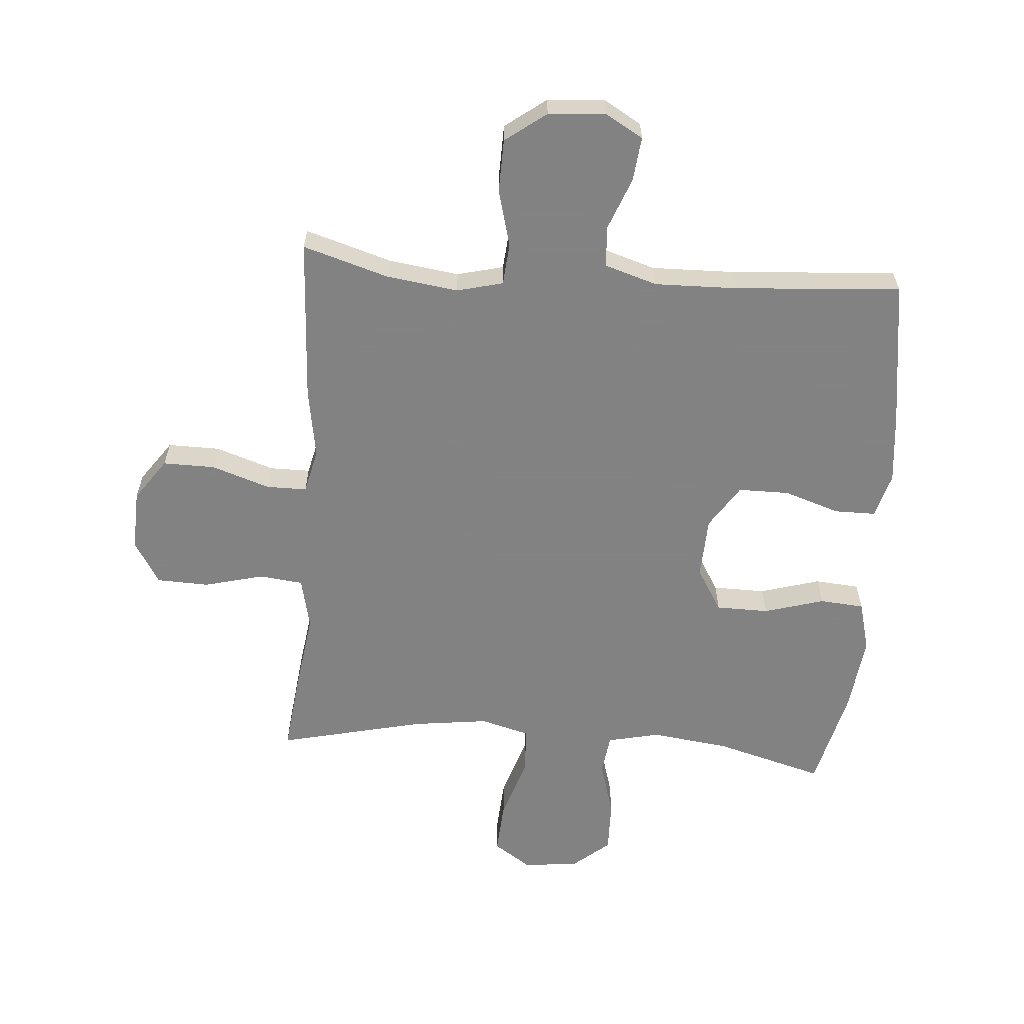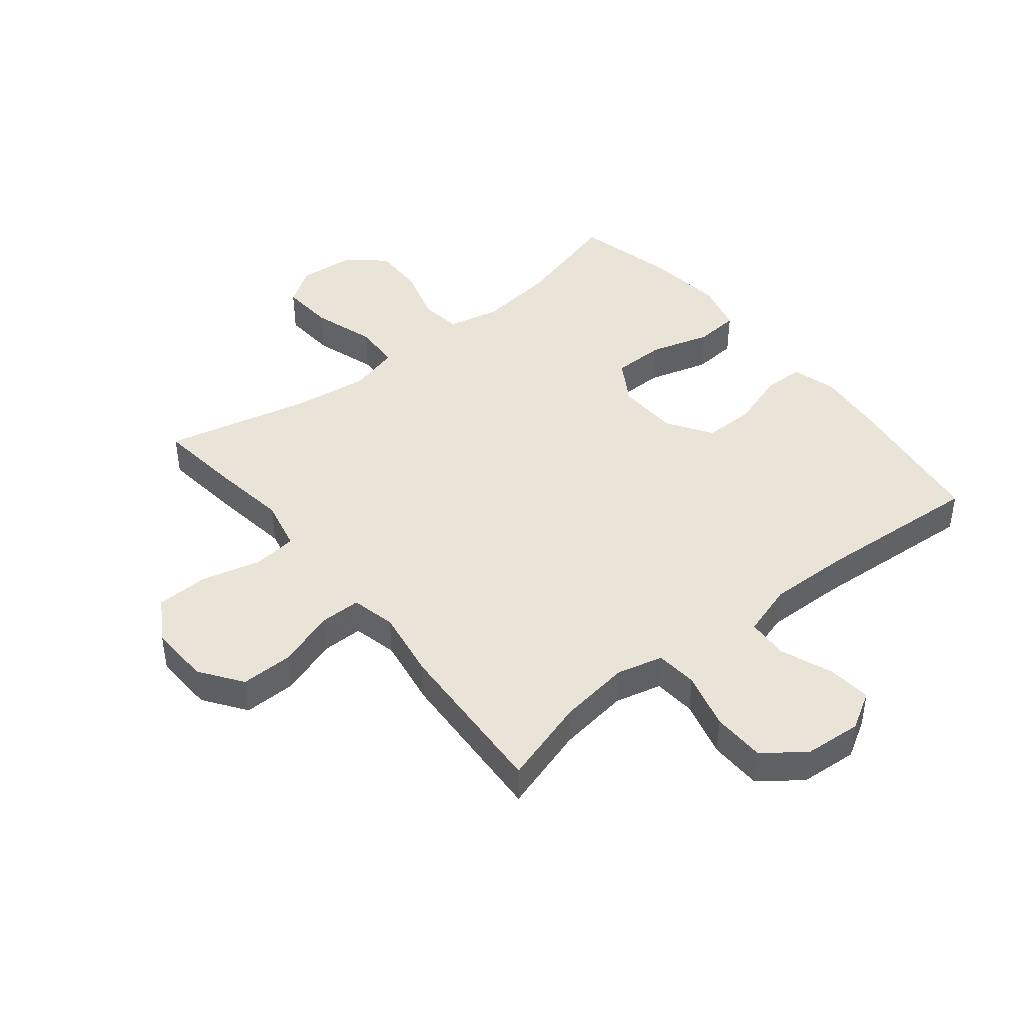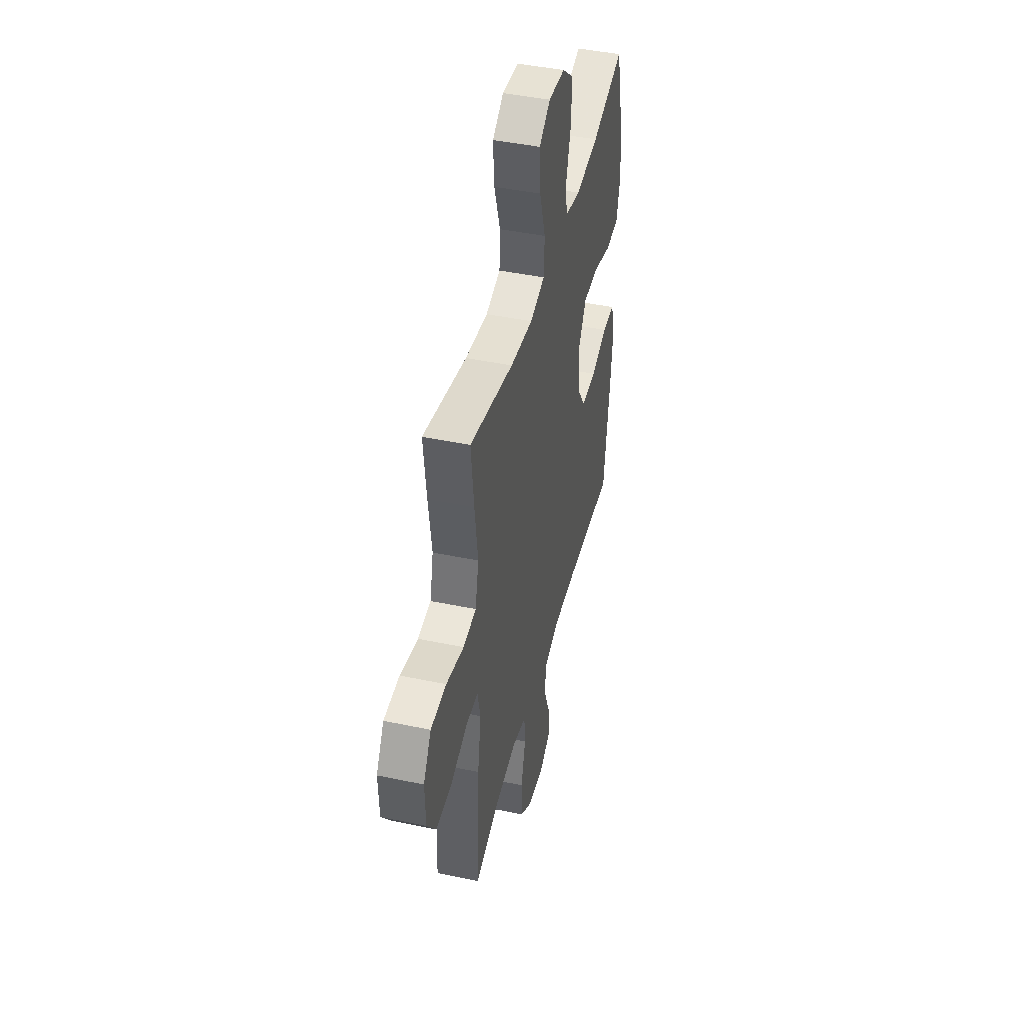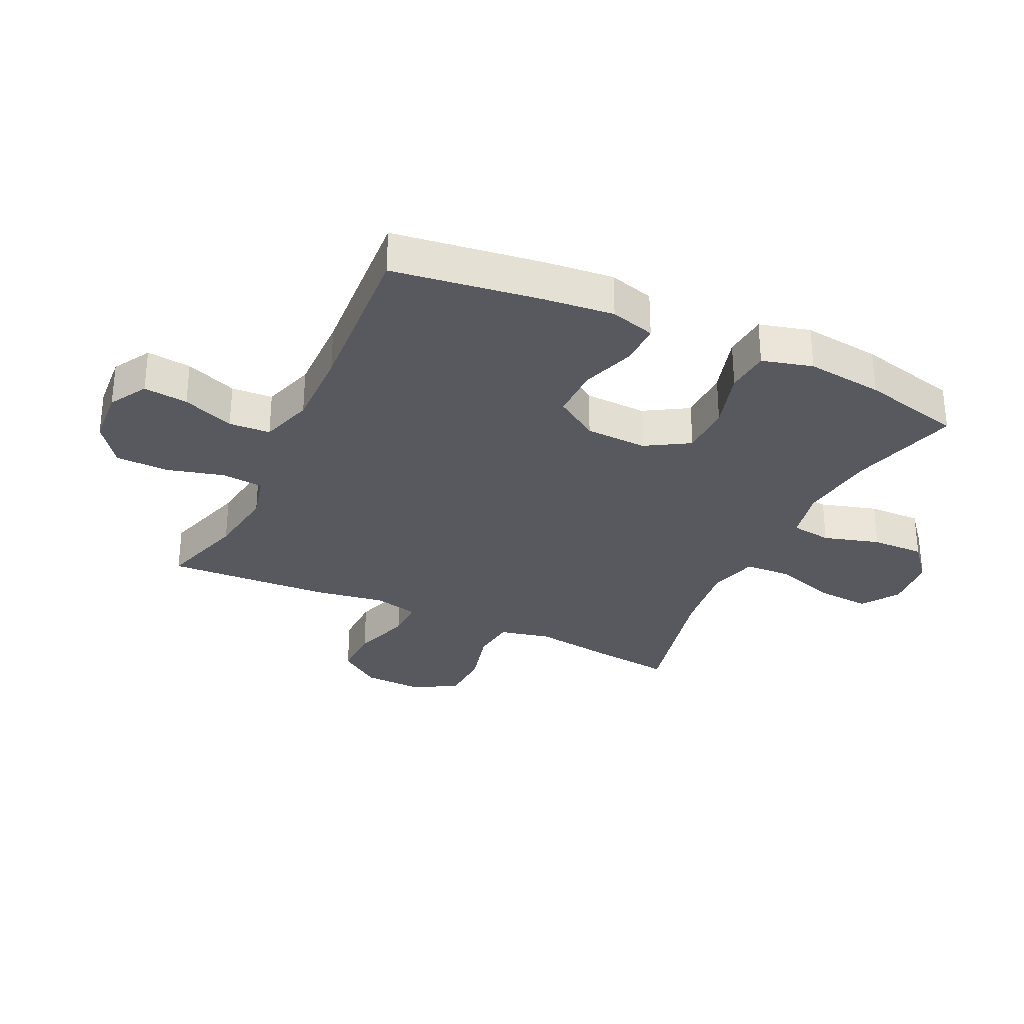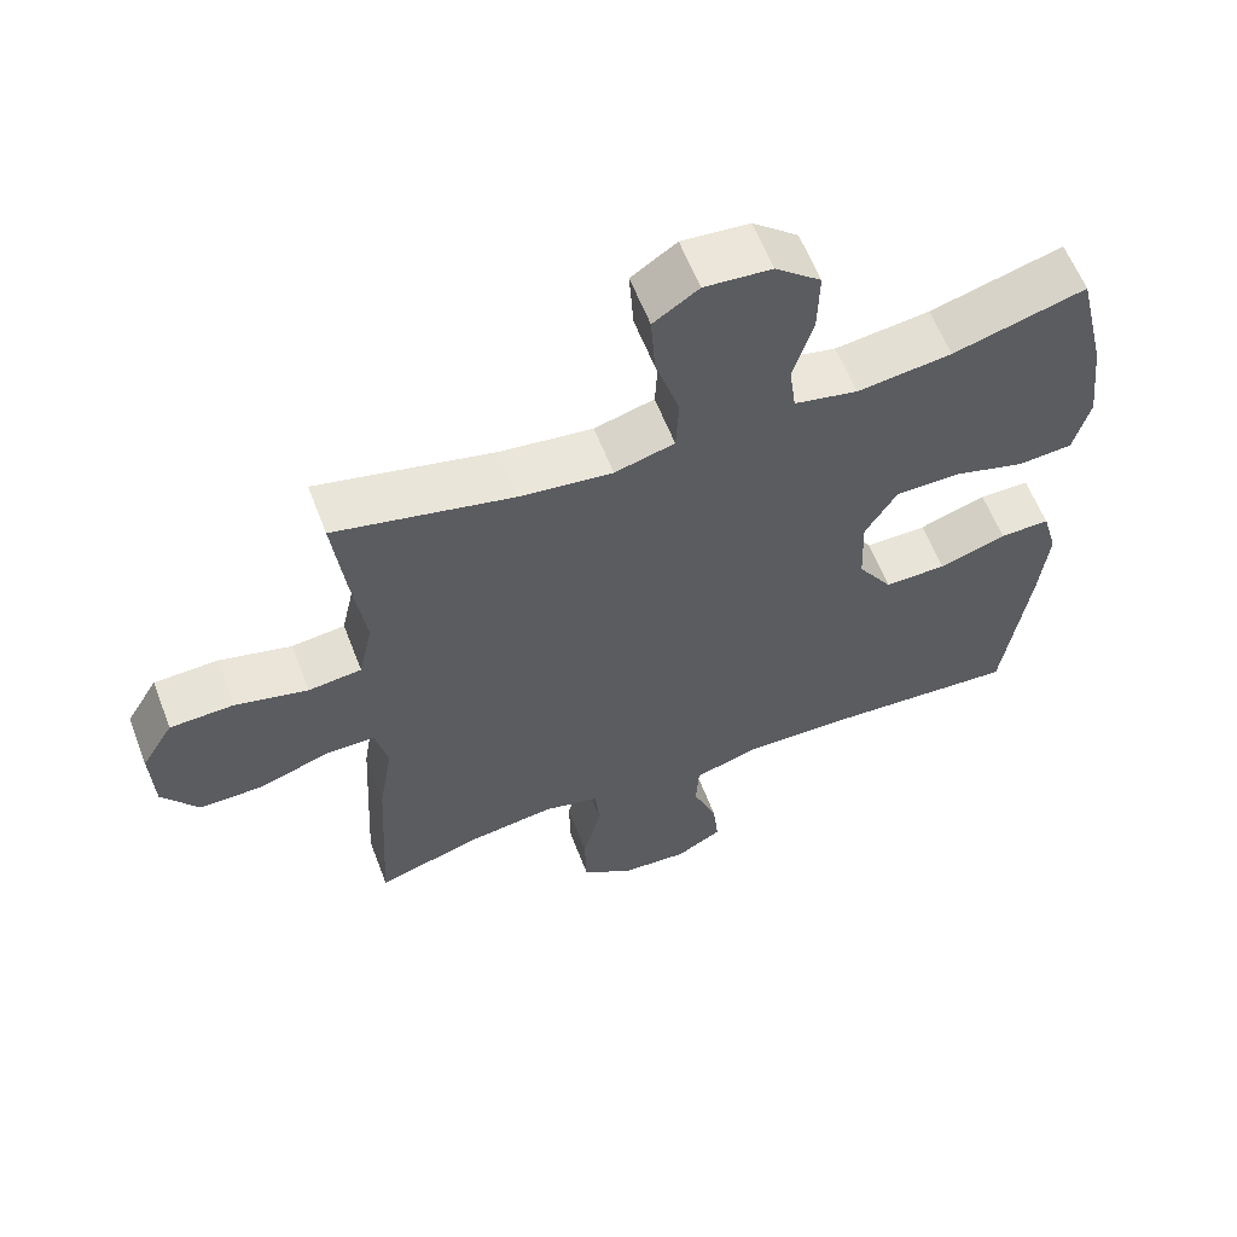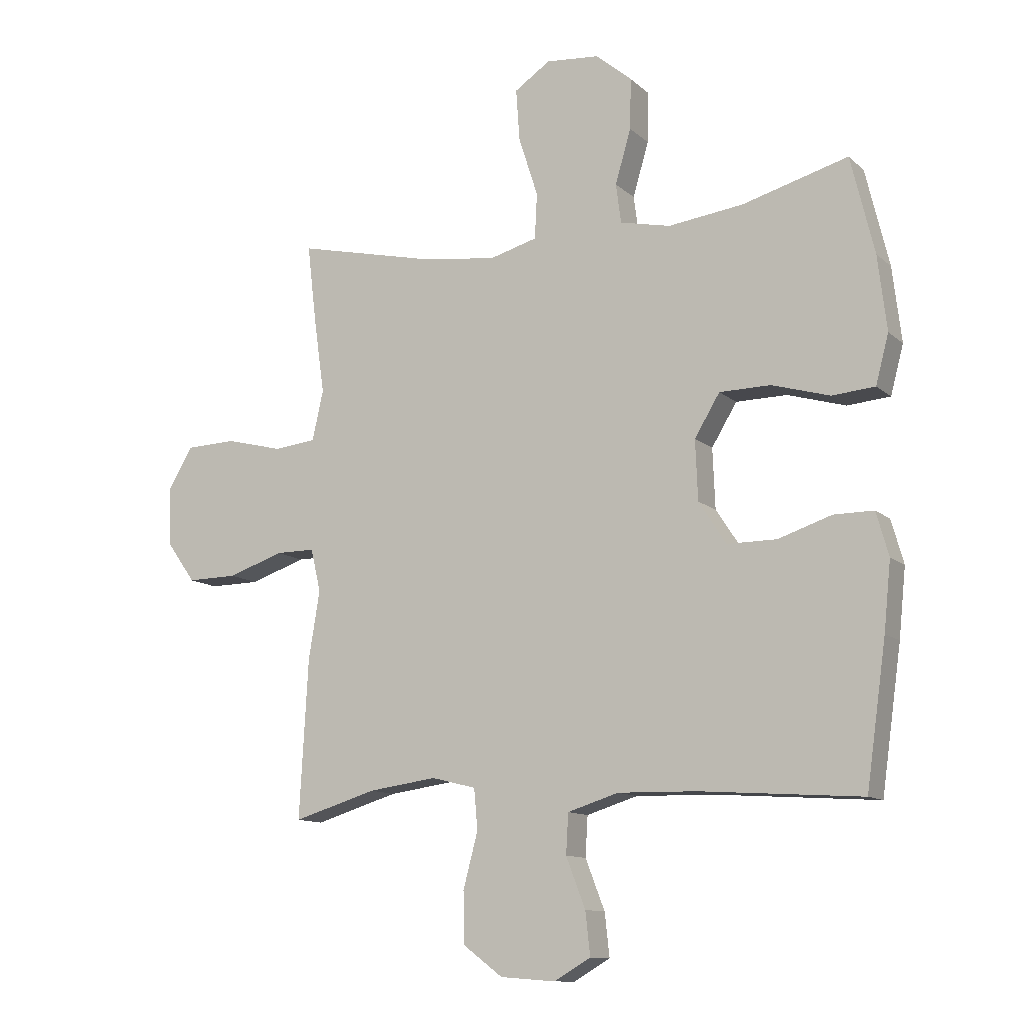
<metadata>
{"format":"obj","ext":"obj","renderer":"f3d","projection":"perspective","resolution":1024,"background":"white","views":[{"elev":-60.9,"azim":175.6,"up":"+Y"},{"elev":43.5,"azim":141.2,"up":"+Y"},{"elev":44.3,"azim":103.8,"up":"+Z"},{"elev":-30.4,"azim":-115.3,"up":"+Y"},{"elev":60.3,"azim":159.0,"up":"+Z"},{"elev":-11.6,"azim":-152.3,"up":"+Z"}]}
</metadata>
<code>
v 0.5 0.07 -0.5
v 0.358 0.07 -0.457
v 0.241 0.07 -0.441
v 0.165 0.07 -0.46
v 0.159 0.07 -0.529
v 0.184 0.07 -0.623
v 0.182 0.07 -0.71
v 0.115 0.07 -0.76
v 0.021 0.07 -0.767
v -0.041 0.07 -0.731
v -0.033 0.07 -0.658
v 0 0.07 -0.573
v -0.004 0.07 -0.505
v -0.091 0.07 -0.478
v -0.225 0.07 -0.481
v -0.5 0.07 -0.5
v -0.534 0.07 -0.259
v -0.546 0.07 -0.143
v -0.525 0.07 -0.069
v -0.457 0.07 -0.069
v -0.366 0.07 -0.099
v -0.282 0.07 -0.099
v -0.235 0.07 -0.027
v -0.231 0.07 0.075
v -0.274 0.07 0.146
v -0.361 0.07 0.147
v -0.46 0.07 0.118
v -0.533 0.07 0.124
v -0.555 0.07 0.207
v -0.54 0.07 0.334
v -0.5 0.07 0.5
v -0.32 0.07 0.45
v -0.192 0.07 0.434
v -0.106 0.07 0.453
v -0.097 0.07 0.52
v -0.124 0.07 0.612
v -0.126 0.07 0.699
v -0.064 0.07 0.751
v 0.027 0.07 0.759
v 0.088 0.07 0.718
v 0.082 0.07 0.63
v 0.049 0.07 0.527
v 0.053 0.07 0.45
v 0.134 0.07 0.428
v 0.259 0.07 0.444
v 0.5 0.07 0.5
v 0.484 0.07 0.364
v 0.466 0.07 0.237
v 0.485 0.07 0.152
v 0.557 0.07 0.144
v 0.655 0.07 0.169
v 0.741 0.07 0.166
v 0.784 0.07 0.095
v 0.78 0.07 -0.005
v 0.731 0.07 -0.074
v 0.645 0.07 -0.073
v 0.55 0.07 -0.041
v 0.483 0.07 -0.041
v 0.466 0.07 -0.114
v 0.485 0.07 -0.23
v 0.5 0 -0.5
v 0.358 0 -0.457
v 0.241 0 -0.441
v 0.165 0 -0.46
v 0.159 0 -0.529
v 0.184 0 -0.623
v 0.182 0 -0.71
v 0.115 0 -0.76
v 0.021 0 -0.767
v -0.041 0 -0.731
v -0.033 0 -0.658
v 0 0 -0.573
v -0.004 0 -0.505
v -0.091 0 -0.478
v -0.225 0 -0.481
v -0.5 0 -0.5
v -0.534 0 -0.259
v -0.546 0 -0.143
v -0.525 0 -0.069
v -0.457 0 -0.069
v -0.366 0 -0.099
v -0.282 0 -0.099
v -0.235 0 -0.027
v -0.231 0 0.075
v -0.274 0 0.146
v -0.361 0 0.147
v -0.46 0 0.118
v -0.533 0 0.124
v -0.555 0 0.207
v -0.54 0 0.334
v -0.5 0 0.5
v -0.32 0 0.45
v -0.192 0 0.434
v -0.106 0 0.453
v -0.097 0 0.52
v -0.124 0 0.612
v -0.126 0 0.699
v -0.064 0 0.751
v 0.027 0 0.759
v 0.088 0 0.718
v 0.082 0 0.63
v 0.049 0 0.527
v 0.053 0 0.45
v 0.134 0 0.428
v 0.259 0 0.444
v 0.5 0 0.5
v 0.484 0 0.364
v 0.466 0 0.237
v 0.485 0 0.152
v 0.557 0 0.144
v 0.655 0 0.169
v 0.741 0 0.166
v 0.784 0 0.095
v 0.78 0 -0.005
v 0.731 0 -0.074
v 0.645 0 -0.073
v 0.55 0 -0.041
v 0.483 0 -0.041
v 0.466 0 -0.114
v 0.485 0 -0.23
f 59 60 1 2
f 58 59 2 3
f 54 55 56 57
f 54 57 58
f 53 54 58
f 50 51 52 53
f 49 50 53 58
f 48 49 58 3
f 45 46 47 48
f 44 45 48 3
f 39 40 41 42
f 39 42 43
f 38 39 43
f 35 36 37 38
f 34 35 38 43
f 33 34 43 44
f 29 30 31 32
f 29 32 33
f 26 27 28 29
f 25 26 29 33
f 24 25 33 44
f 18 19 20 21
f 18 21 22
f 15 16 17 18
f 14 15 18 22
f 13 14 22 23
f 9 10 11 12
f 9 12 13
f 8 9 13
f 5 6 7 8
f 4 5 8 13
f 24 44 3 4
f 4 13 23 24
f 62 61 120 119
f 63 62 119 118
f 117 116 115 114
f 118 117 114
f 118 114 113
f 113 112 111 110
f 118 113 110 109
f 63 118 109 108
f 108 107 106 105
f 63 108 105 104
f 102 101 100 99
f 103 102 99
f 103 99 98
f 98 97 96 95
f 103 98 95 94
f 104 103 94 93
f 92 91 90 89
f 93 92 89
f 89 88 87 86
f 93 89 86 85
f 104 93 85 84
f 81 80 79 78
f 82 81 78
f 78 77 76 75
f 82 78 75 74
f 83 82 74 73
f 72 71 70 69
f 73 72 69
f 73 69 68
f 68 67 66 65
f 73 68 65 64
f 64 63 104 84
f 84 83 73 64
f 1 61 62 2
f 2 62 63 3
f 3 63 64 4
f 4 64 65 5
f 5 65 66 6
f 6 66 67 7
f 7 67 68 8
f 8 68 69 9
f 9 69 70 10
f 10 70 71 11
f 11 71 72 12
f 12 72 73 13
f 13 73 74 14
f 14 74 75 15
f 15 75 76 16
f 16 76 77 17
f 17 77 78 18
f 18 78 79 19
f 19 79 80 20
f 20 80 81 21
f 21 81 82 22
f 22 82 83 23
f 23 83 84 24
f 24 84 85 25
f 25 85 86 26
f 26 86 87 27
f 27 87 88 28
f 28 88 89 29
f 29 89 90 30
f 30 90 91 31
f 31 91 92 32
f 32 92 93 33
f 33 93 94 34
f 34 94 95 35
f 35 95 96 36
f 36 96 97 37
f 37 97 98 38
f 38 98 99 39
f 39 99 100 40
f 40 100 101 41
f 41 101 102 42
f 42 102 103 43
f 43 103 104 44
f 44 104 105 45
f 45 105 106 46
f 46 106 107 47
f 47 107 108 48
f 48 108 109 49
f 49 109 110 50
f 50 110 111 51
f 51 111 112 52
f 52 112 113 53
f 53 113 114 54
f 54 114 115 55
f 55 115 116 56
f 56 116 117 57
f 57 117 118 58
f 58 118 119 59
f 59 119 120 60
f 60 120 61 1

</code>
